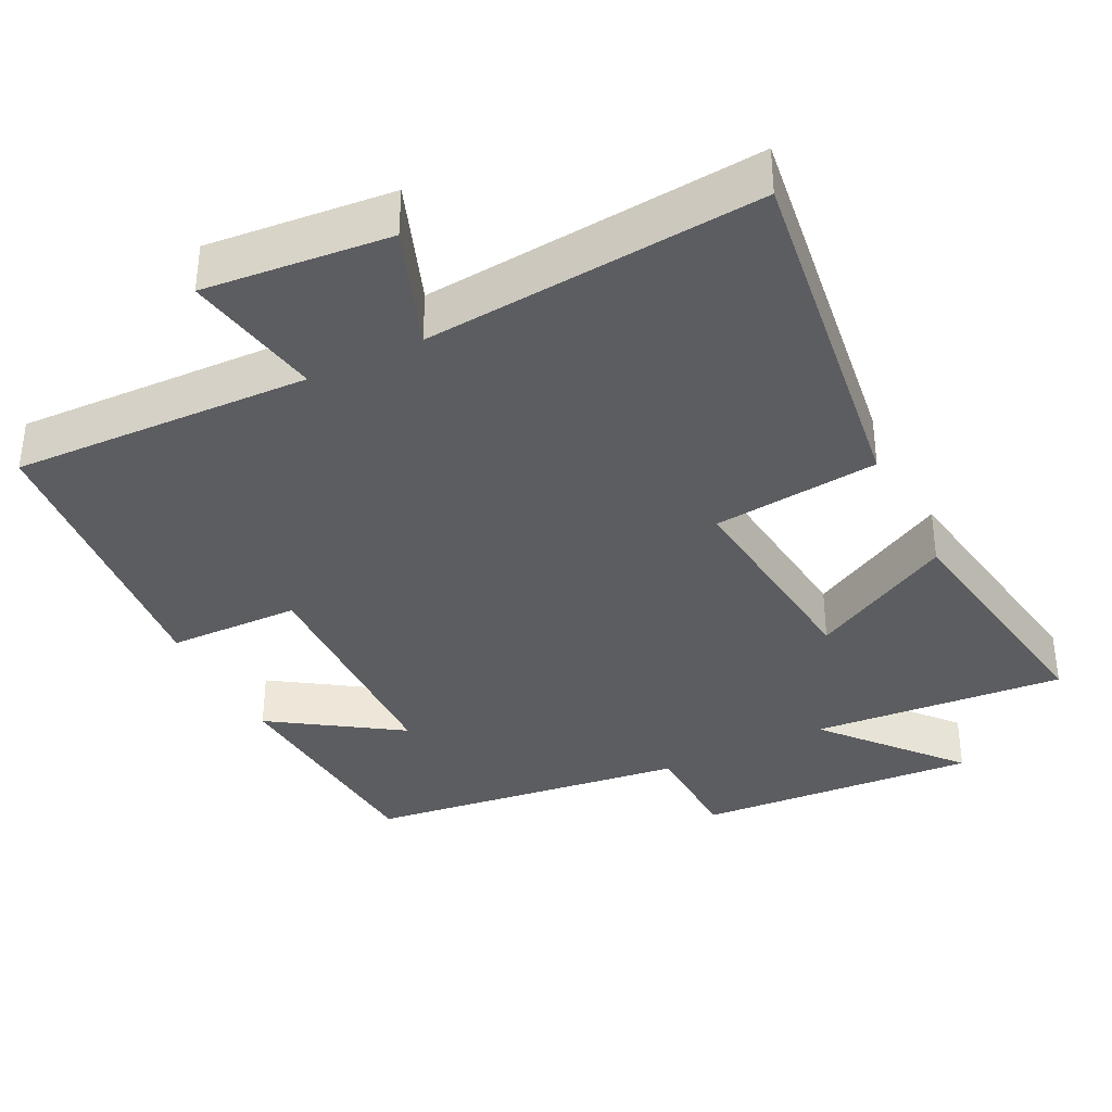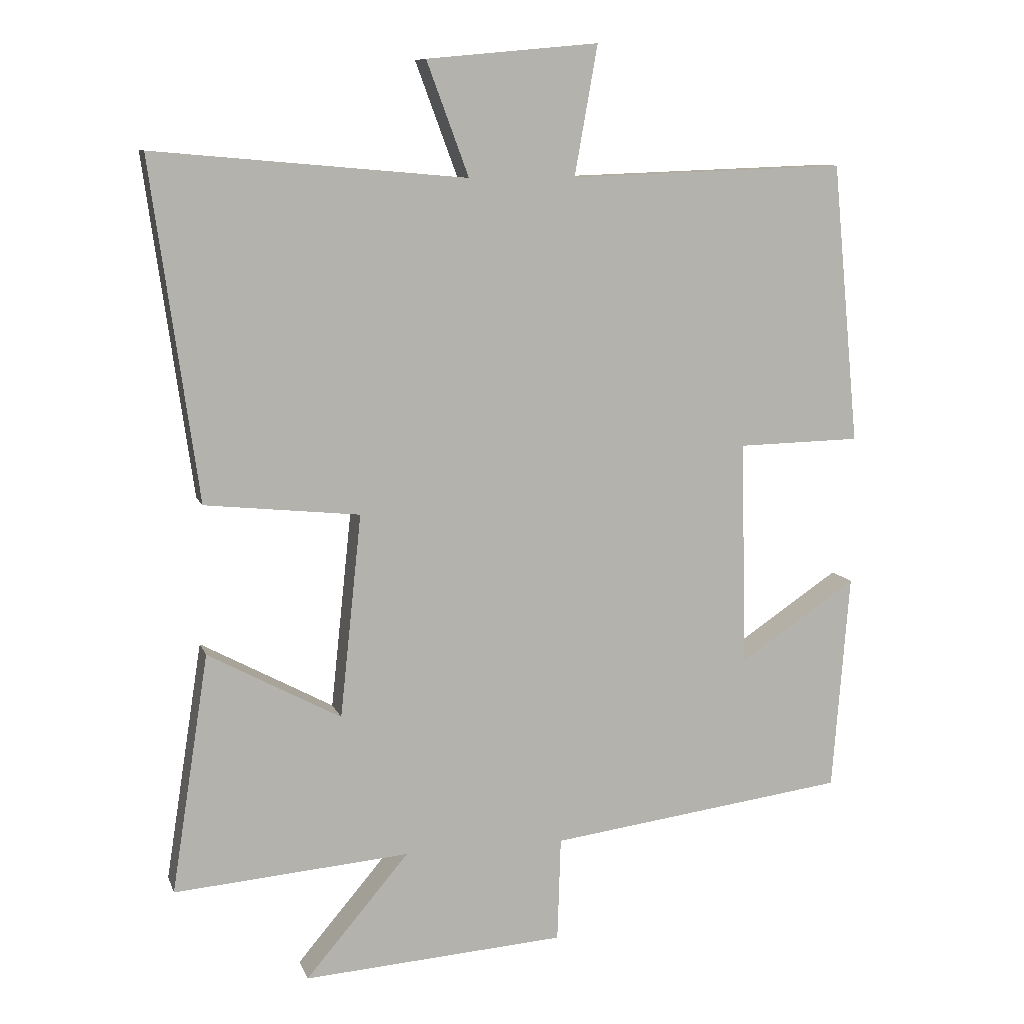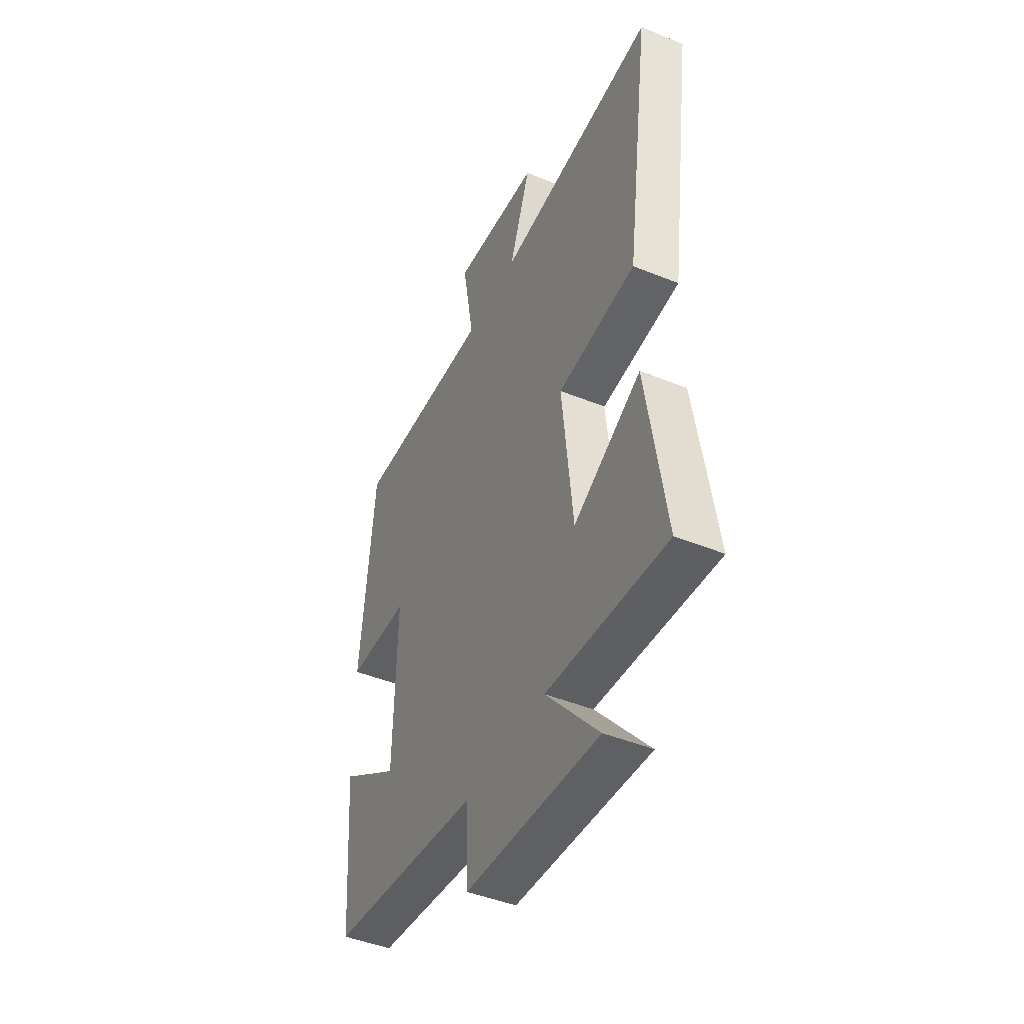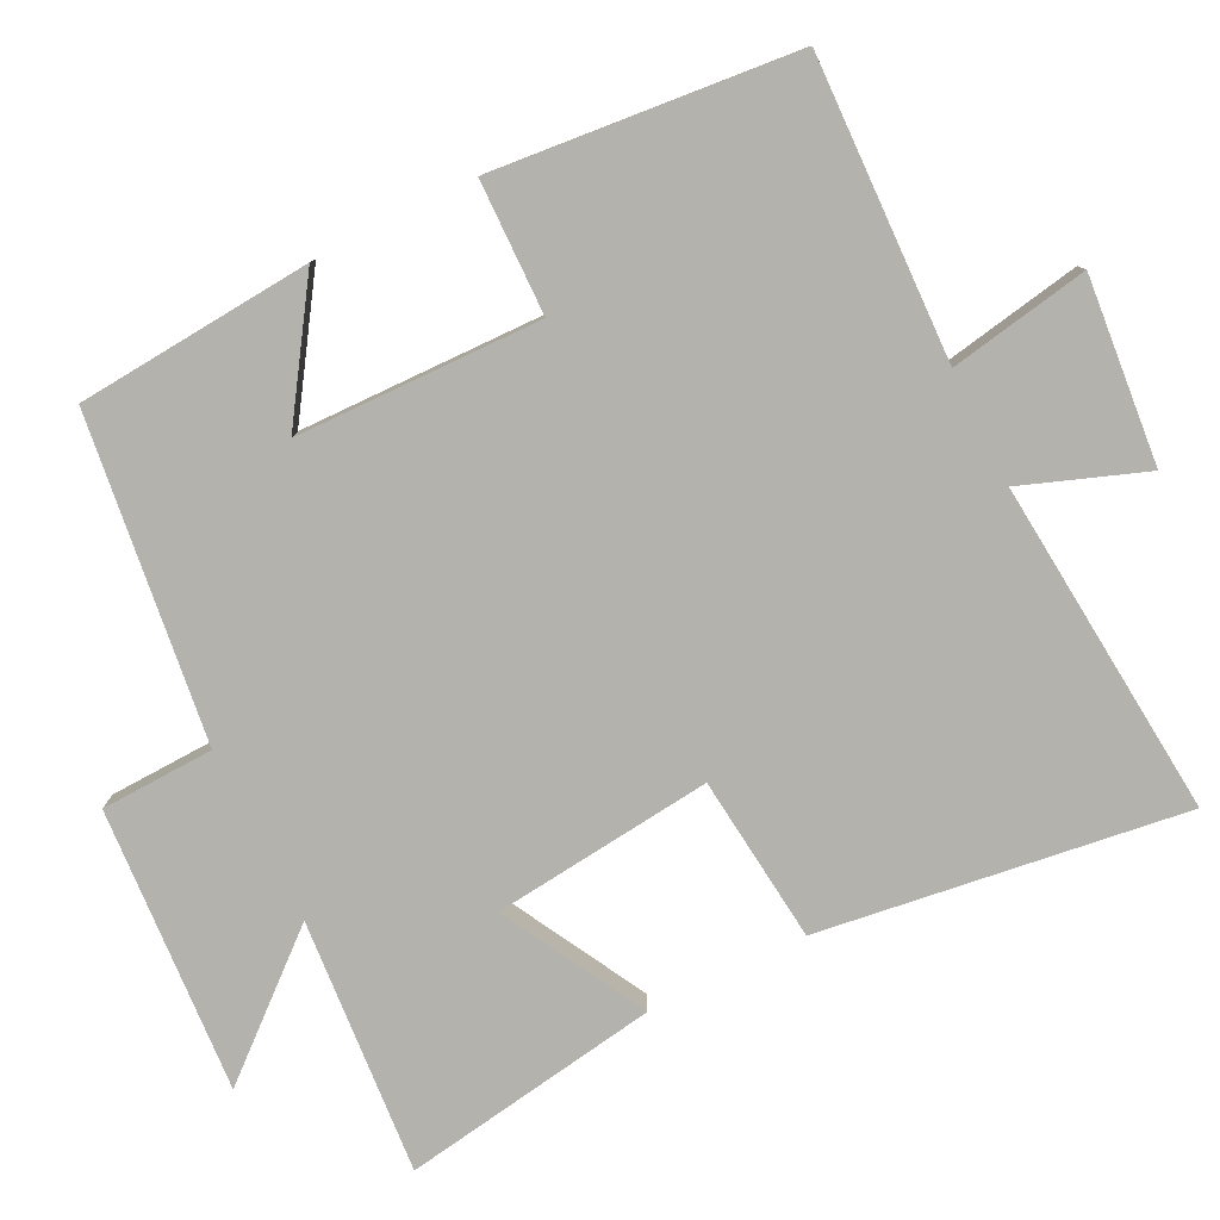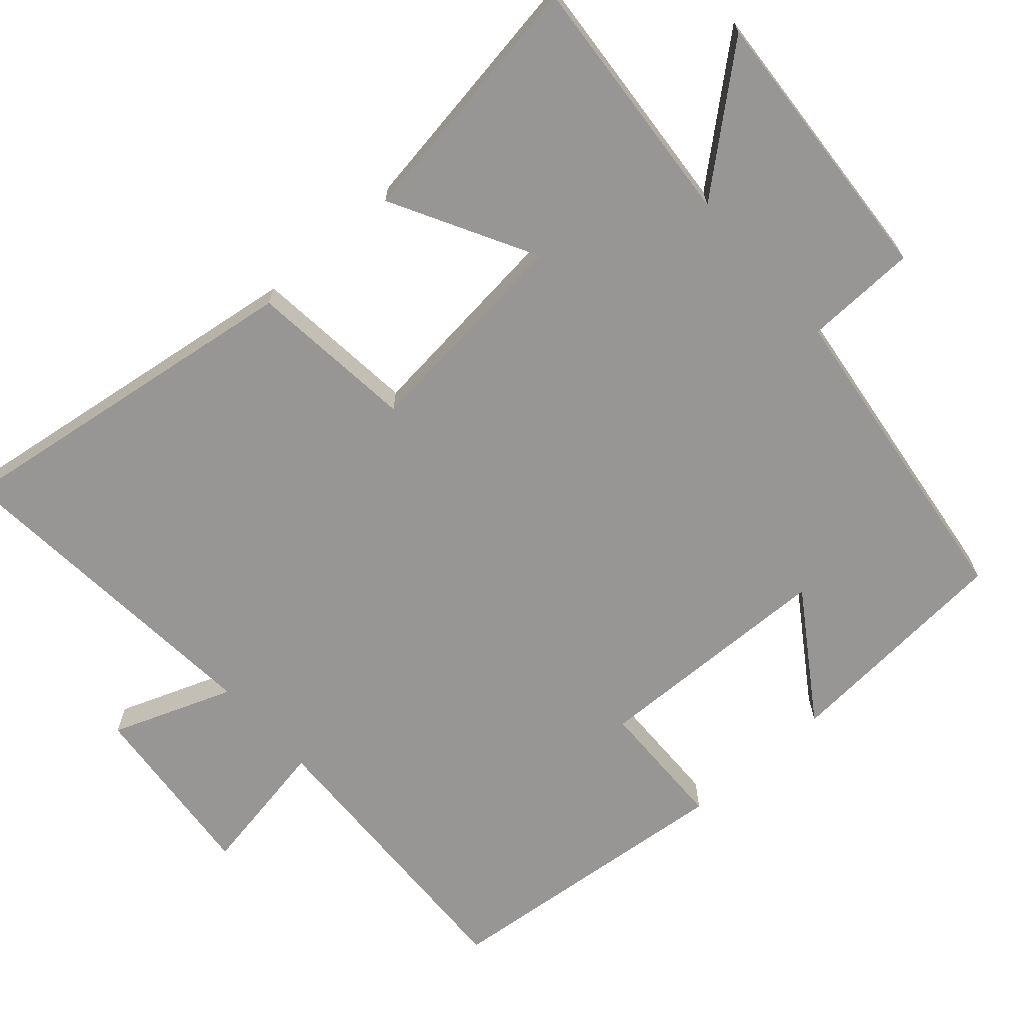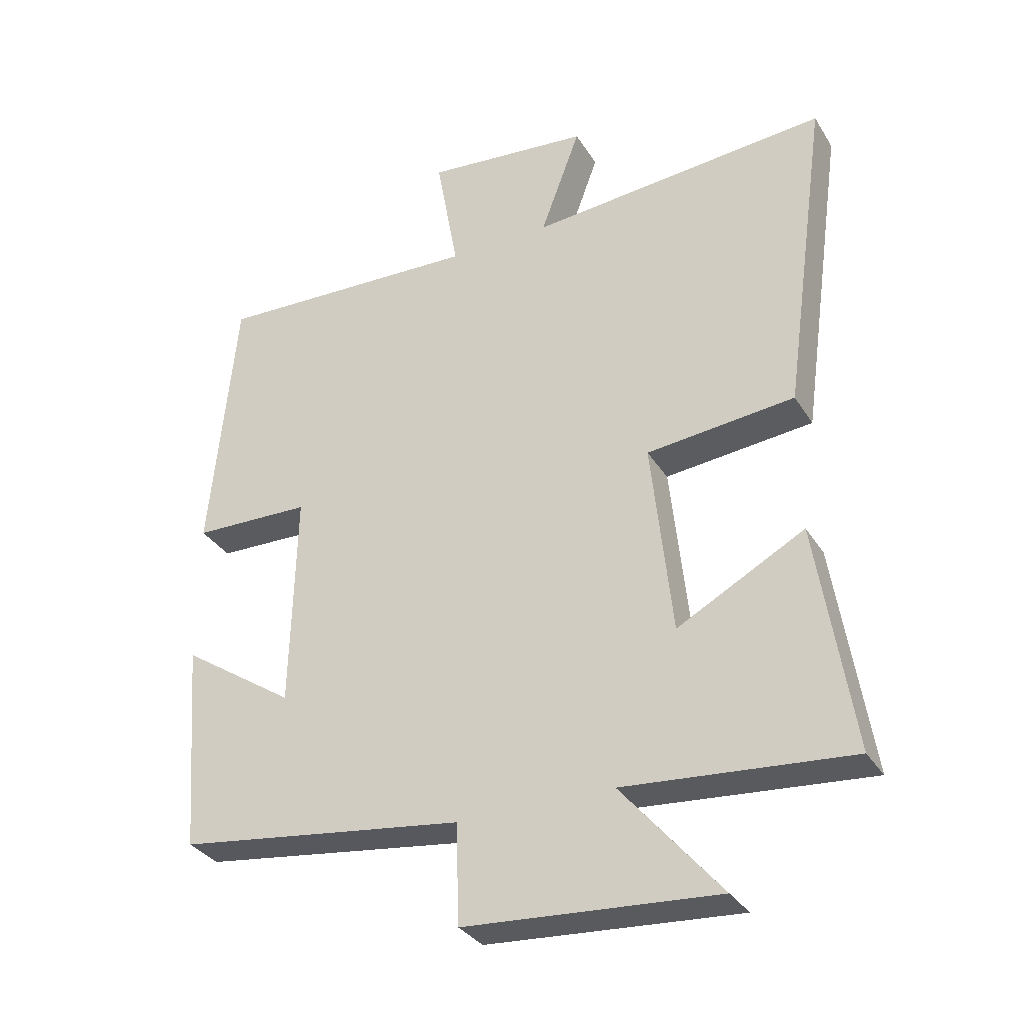
<metadata>
{"format":"obj","ext":"obj","renderer":"f3d","projection":"perspective","resolution":1024,"background":"white","views":[{"elev":-36.3,"azim":26.6,"up":"+Y"},{"elev":9.7,"azim":164.7,"up":"+Z"},{"elev":-45.4,"azim":64.9,"up":"+Z"},{"elev":-79.6,"azim":-63.4,"up":"+Y"},{"elev":-68.0,"azim":131.4,"up":"+Y"},{"elev":-32.6,"azim":27.0,"up":"+Z"}]}
</metadata>
<code>
v -0.46 0.07 0.515
v -0.05 0.07 0.5
v -0.084 0.07 0.691
v 0.17 0.07 0.667
v 0.108 0.07 0.5
v 0.569 0.07 0.54
v 0.5 0.07 0.042
v 0.272 0.07 0.018
v 0.304 0.07 -0.282
v 0.5 0.07 -0.176
v 0.555 0.07 -0.528
v 0.207 0.07 -0.5
v 0.36 0.07 -0.68
v -0.028 0.07 -0.654
v -0.033 0.07 -0.5
v -0.475 0.07 -0.443
v -0.5 0.07 -0.121
v -0.326 0.07 -0.237
v -0.318 0.07 0.097
v -0.5 0.07 0.101
v -0.46 0 0.515
v -0.05 0 0.5
v -0.084 0 0.691
v 0.17 0 0.667
v 0.108 0 0.5
v 0.569 0 0.54
v 0.5 0 0.042
v 0.272 0 0.018
v 0.304 0 -0.282
v 0.5 0 -0.176
v 0.555 0 -0.528
v 0.207 0 -0.5
v 0.36 0 -0.68
v -0.028 0 -0.654
v -0.033 0 -0.5
v -0.475 0 -0.443
v -0.5 0 -0.121
v -0.326 0 -0.237
v -0.318 0 0.097
v -0.5 0 0.101
f 19 20 1 2
f 18 19 2
f 15 16 17 18
f 15 18 2
f 12 13 14 15
f 12 15 2
f 9 10 11 12
f 12 2 3
f 9 12 3
f 8 9 3
f 5 6 7 8
f 5 8 3
f 3 4 5
f 22 21 40 39
f 22 39 38
f 38 37 36 35
f 22 38 35
f 35 34 33 32
f 22 35 32
f 32 31 30 29
f 23 22 32
f 23 32 29
f 23 29 28
f 28 27 26 25
f 23 28 25
f 25 24 23
f 1 21 22 2
f 2 22 23 3
f 3 23 24 4
f 4 24 25 5
f 5 25 26 6
f 6 26 27 7
f 7 27 28 8
f 8 28 29 9
f 9 29 30 10
f 10 30 31 11
f 11 31 32 12
f 12 32 33 13
f 13 33 34 14
f 14 34 35 15
f 15 35 36 16
f 16 36 37 17
f 17 37 38 18
f 18 38 39 19
f 19 39 40 20
f 20 40 21 1

</code>
